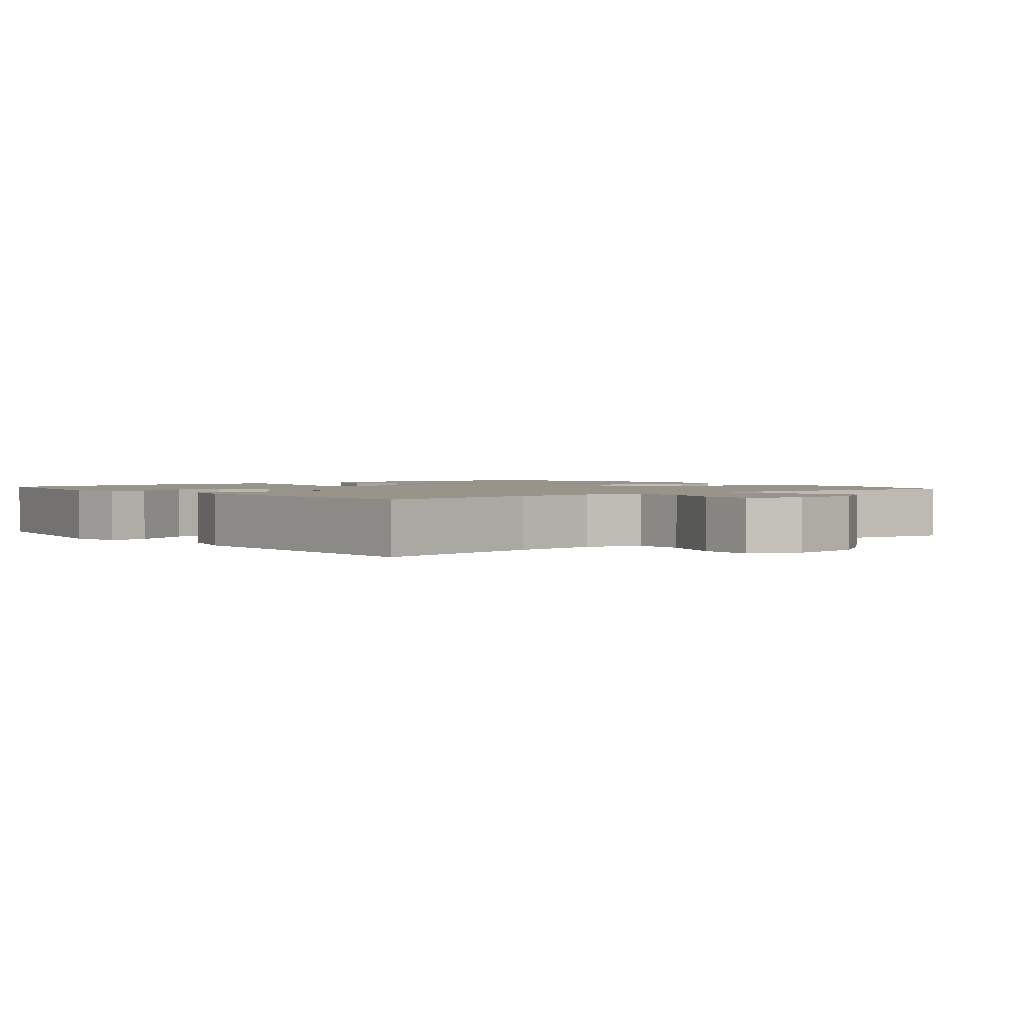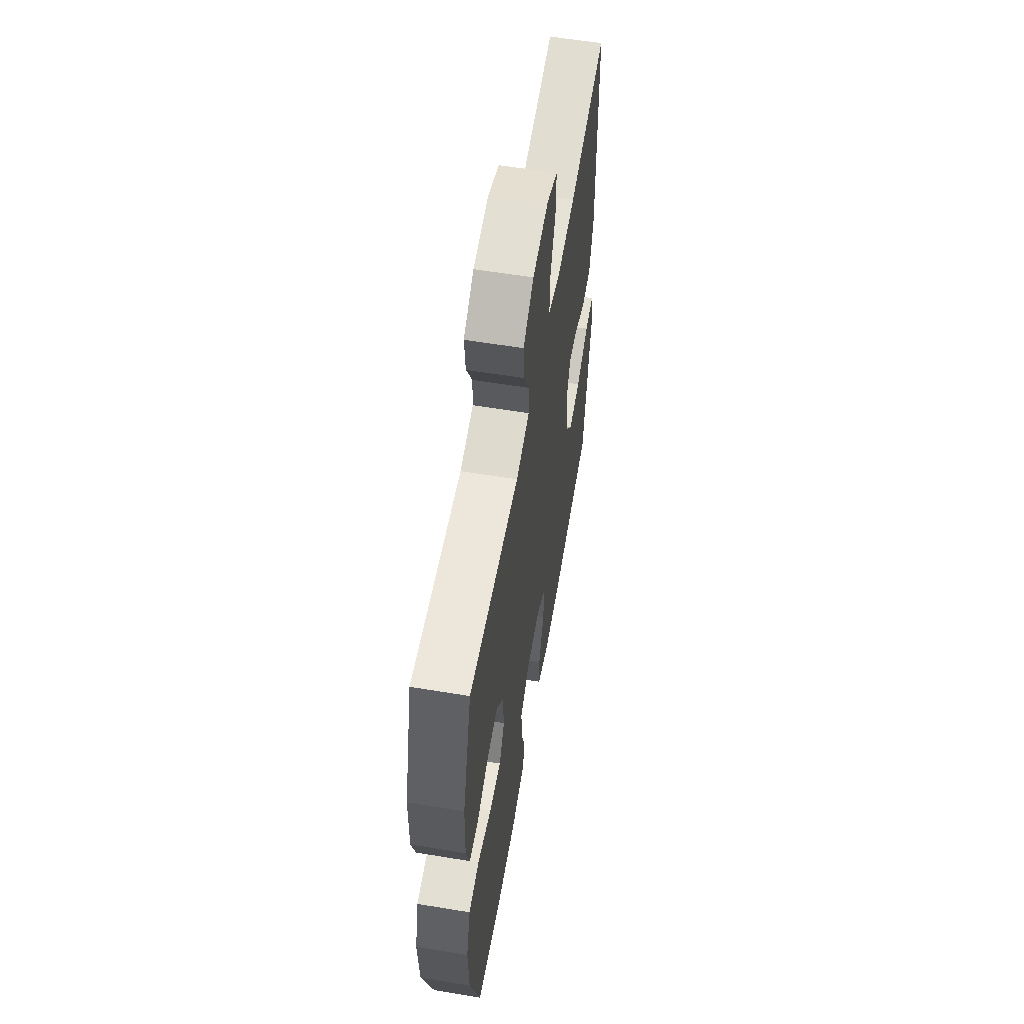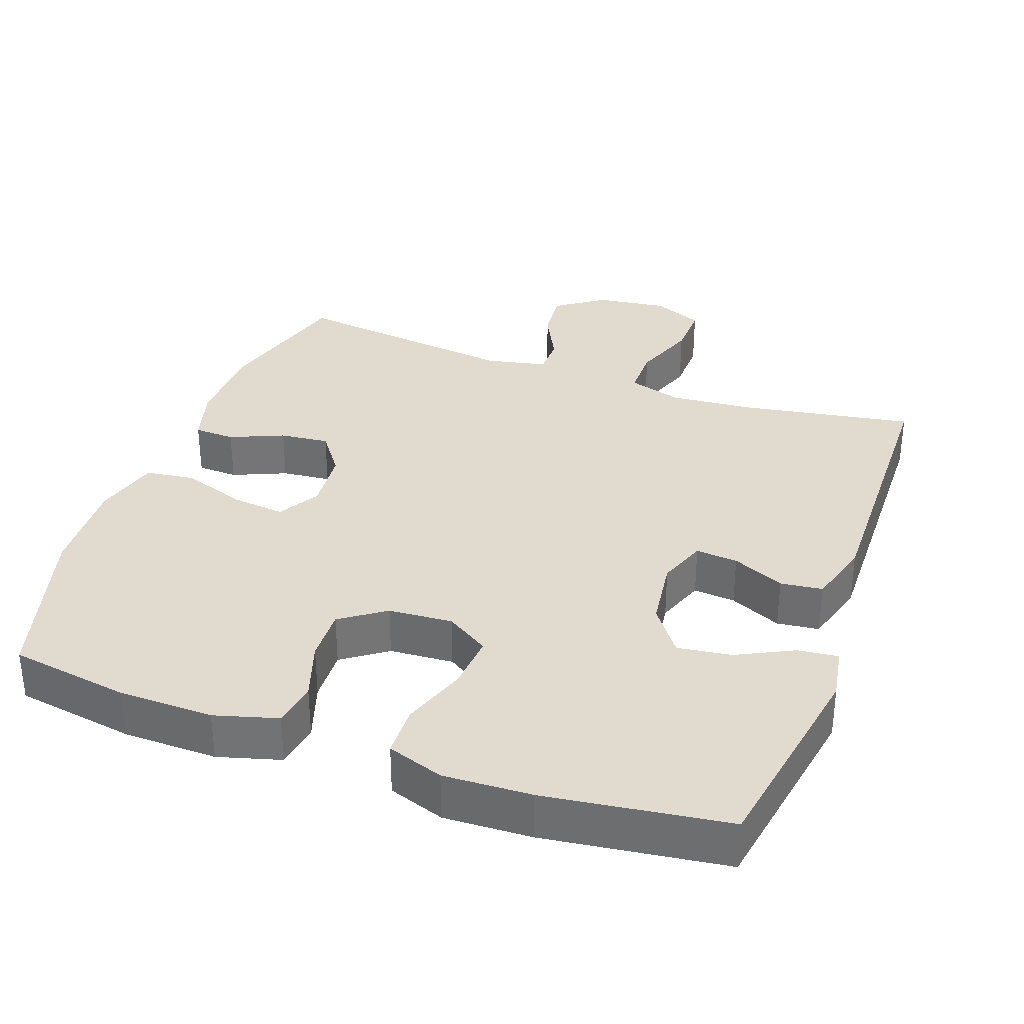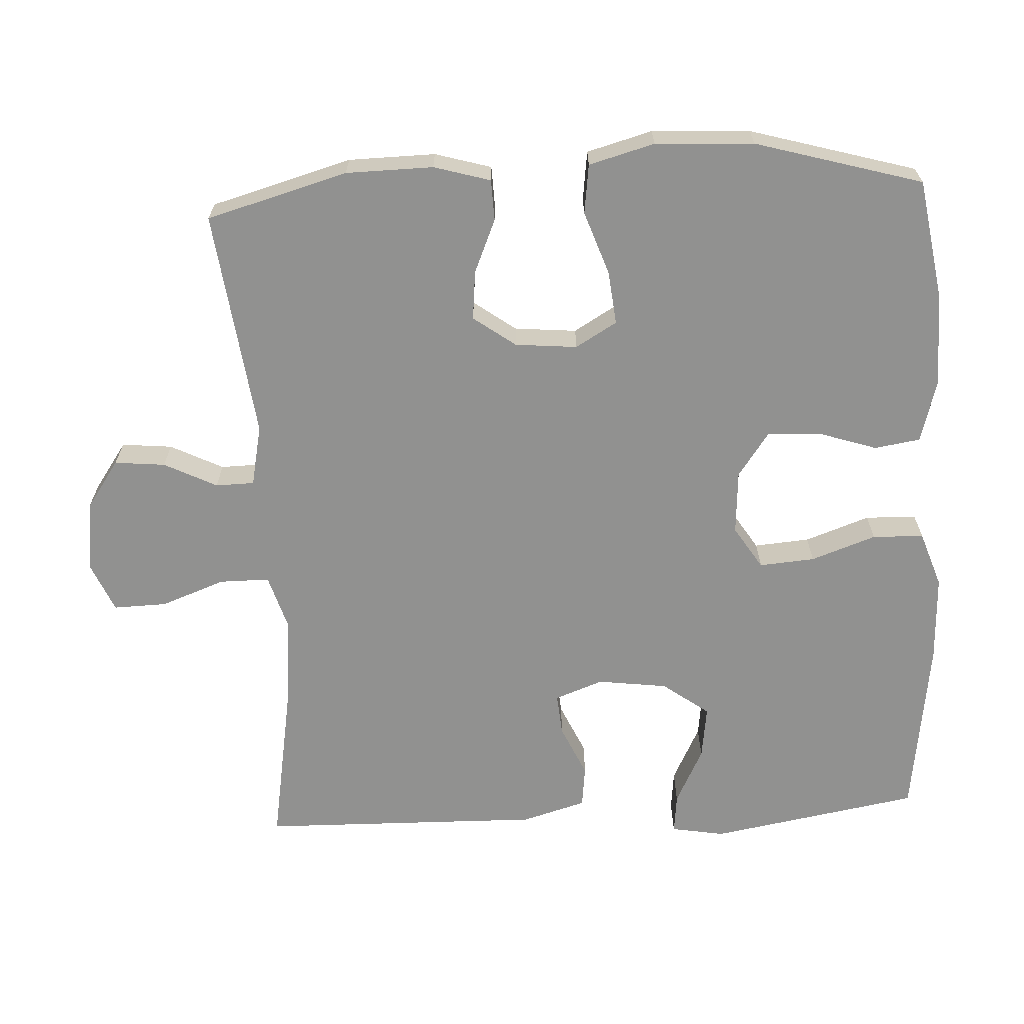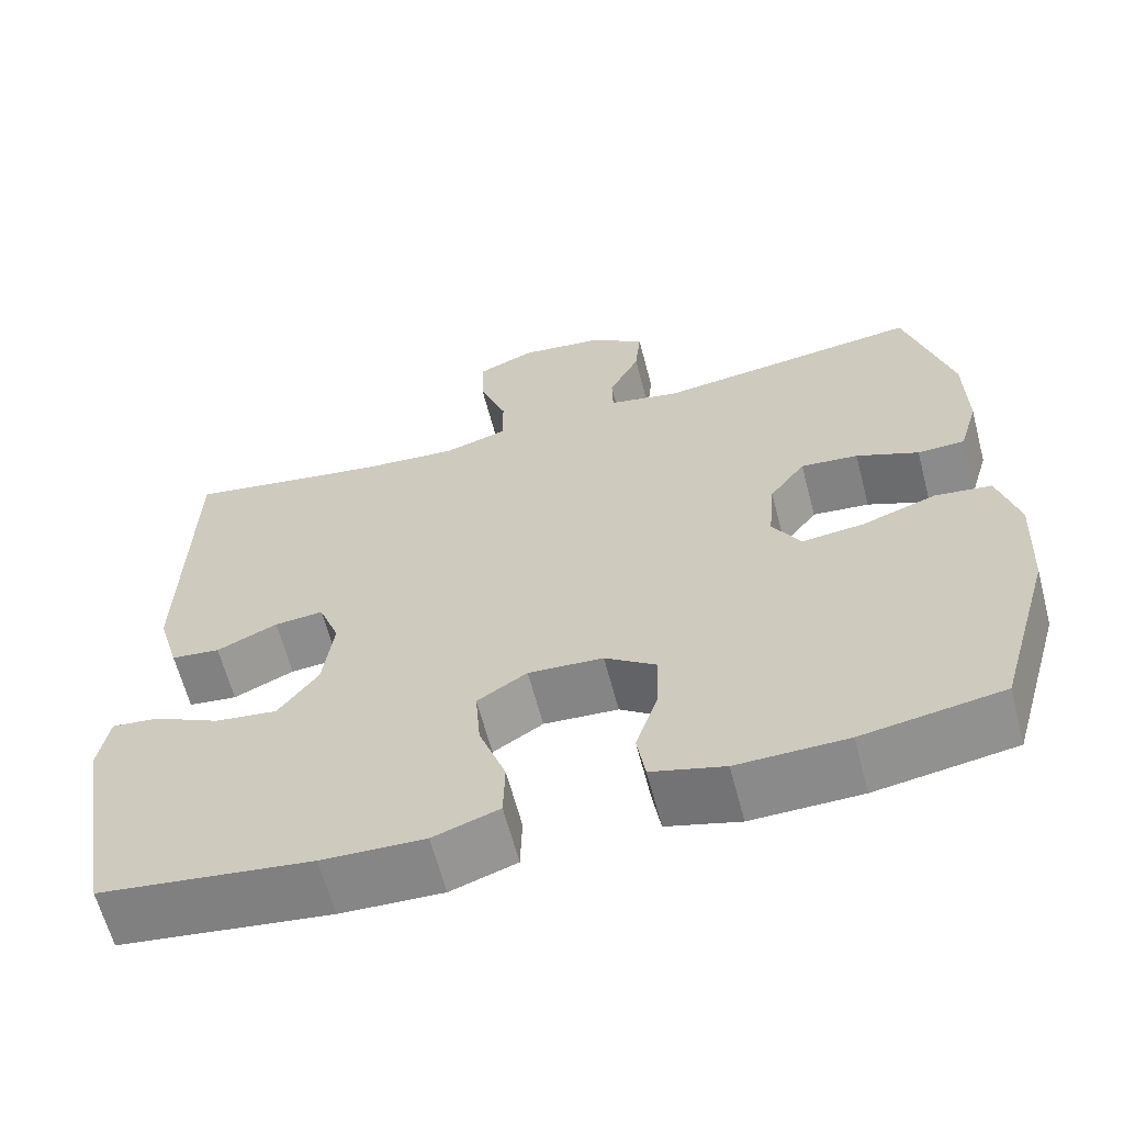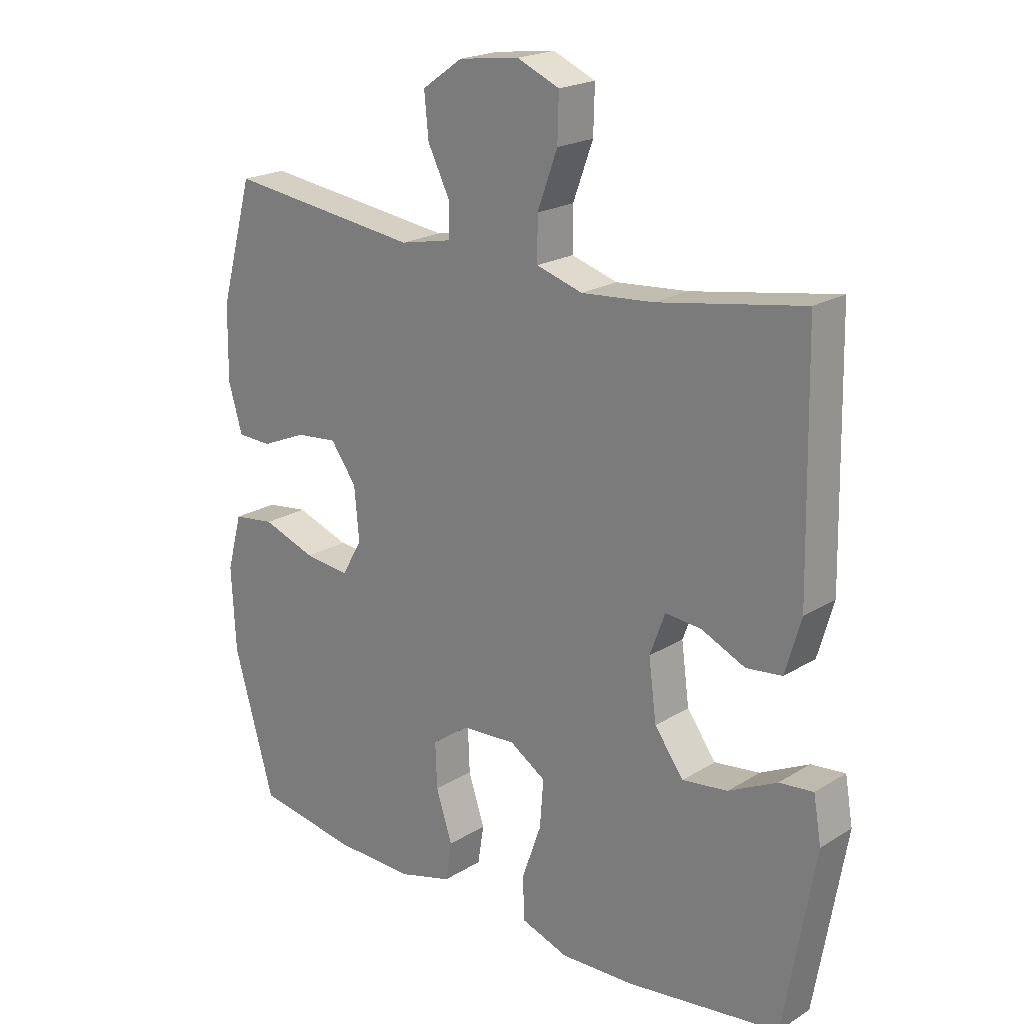
<metadata>
{"format":"obj","ext":"obj","renderer":"f3d","projection":"perspective","resolution":1024,"background":"white","views":[{"elev":1.8,"azim":-38.8,"up":"+Y"},{"elev":58.8,"azim":99.7,"up":"+Z"},{"elev":33.7,"azim":-160.2,"up":"+Y"},{"elev":-65.9,"azim":93.0,"up":"+Y"},{"elev":-63.1,"azim":14.7,"up":"+Z"},{"elev":20.8,"azim":-137.7,"up":"+Z"}]}
</metadata>
<code>
v 0.5 0.07 0.5
v 0.555 0.07 0.302
v 0.557 0.07 0.18
v 0.534 0.07 0.101
v 0.477 0.07 0.099
v 0.402 0.07 0.131
v 0.333 0.07 0.138
v 0.29 0.07 0.079
v 0.282 0.07 -0.008
v 0.316 0.07 -0.066
v 0.391 0.07 -0.058
v 0.48 0.07 -0.027
v 0.549 0.07 -0.036
v 0.574 0.07 -0.128
v 0.567 0.07 -0.266
v 0.5 0.07 -0.5
v 0.332 0.07 -0.527
v 0.2 0.07 -0.529
v 0.112 0.07 -0.504
v 0.102 0.07 -0.44
v 0.129 0.07 -0.358
v 0.132 0.07 -0.283
v 0.07 0.07 -0.239
v -0.02 0.07 -0.233
v -0.08 0.07 -0.271
v -0.074 0.07 -0.349
v -0.042 0.07 -0.44
v -0.044 0.07 -0.512
v -0.123 0.07 -0.539
v -0.246 0.07 -0.534
v -0.5 0.07 -0.5
v -0.551 0.07 -0.205
v -0.538 0.07 -0.13
v -0.482 0.07 -0.136
v -0.402 0.07 -0.176
v -0.327 0.07 -0.186
v -0.279 0.07 -0.121
v -0.266 0.07 -0.023
v -0.291 0.07 0.045
v -0.35 0.07 0.04
v -0.423 0.07 0.007
v -0.482 0.07 0.014
v -0.508 0.07 0.104
v -0.5 0.07 0.5
v -0.26 0.07 0.459
v -0.141 0.07 0.449
v -0.065 0.07 0.472
v -0.065 0.07 0.542
v -0.098 0.07 0.632
v -0.1 0.07 0.707
v -0.03 0.07 0.737
v 0.07 0.07 0.724
v 0.137 0.07 0.677
v 0.13 0.07 0.606
v 0.093 0.07 0.532
v 0.094 0.07 0.478
v 0.18 0.07 0.46
v 0.5 0 0.5
v 0.555 0 0.302
v 0.557 0 0.18
v 0.534 0 0.101
v 0.477 0 0.099
v 0.402 0 0.131
v 0.333 0 0.138
v 0.29 0 0.079
v 0.282 0 -0.008
v 0.316 0 -0.066
v 0.391 0 -0.058
v 0.48 0 -0.027
v 0.549 0 -0.036
v 0.574 0 -0.128
v 0.567 0 -0.266
v 0.5 0 -0.5
v 0.332 0 -0.527
v 0.2 0 -0.529
v 0.112 0 -0.504
v 0.102 0 -0.44
v 0.129 0 -0.358
v 0.132 0 -0.283
v 0.07 0 -0.239
v -0.02 0 -0.233
v -0.08 0 -0.271
v -0.074 0 -0.349
v -0.042 0 -0.44
v -0.044 0 -0.512
v -0.123 0 -0.539
v -0.246 0 -0.534
v -0.5 0 -0.5
v -0.551 0 -0.205
v -0.538 0 -0.13
v -0.482 0 -0.136
v -0.402 0 -0.176
v -0.327 0 -0.186
v -0.279 0 -0.121
v -0.266 0 -0.023
v -0.291 0 0.045
v -0.35 0 0.04
v -0.423 0 0.007
v -0.482 0 0.014
v -0.508 0 0.104
v -0.5 0 0.5
v -0.26 0 0.459
v -0.141 0 0.449
v -0.065 0 0.472
v -0.065 0 0.542
v -0.098 0 0.632
v -0.1 0 0.707
v -0.03 0 0.737
v 0.07 0 0.724
v 0.137 0 0.677
v 0.13 0 0.606
v 0.093 0 0.532
v 0.094 0 0.478
v 0.18 0 0.46
f 52 53 54 55
f 52 55 56
f 51 52 56
f 48 49 50 51
f 47 48 51 56
f 46 47 56 57
f 42 43 44 45
f 40 41 42 45
f 39 40 45 46
f 38 39 46 57
f 32 33 34 35
f 32 35 36
f 31 32 36
f 30 31 36 37
f 26 27 28 29
f 25 26 29 30
f 18 19 20 21
f 18 21 22
f 17 18 22
f 16 17 22
f 15 16 22 23
f 11 12 13 14
f 10 11 14 15
f 3 4 5 6
f 3 6 7
f 2 3 7
f 1 2 7
f 57 1 7 8
f 25 30 37 38
f 24 25 38 57
f 10 15 23 24
f 9 10 24
f 8 9 24 57
f 112 111 110 109
f 113 112 109
f 113 109 108
f 108 107 106 105
f 113 108 105 104
f 114 113 104 103
f 102 101 100 99
f 102 99 98 97
f 103 102 97 96
f 114 103 96 95
f 92 91 90 89
f 93 92 89
f 93 89 88
f 94 93 88 87
f 86 85 84 83
f 87 86 83 82
f 78 77 76 75
f 79 78 75
f 79 75 74
f 79 74 73
f 80 79 73 72
f 71 70 69 68
f 72 71 68 67
f 63 62 61 60
f 64 63 60
f 64 60 59
f 64 59 58
f 65 64 58 114
f 95 94 87 82
f 114 95 82 81
f 81 80 72 67
f 81 67 66
f 114 81 66 65
f 1 58 59 2
f 2 59 60 3
f 3 60 61 4
f 4 61 62 5
f 5 62 63 6
f 6 63 64 7
f 7 64 65 8
f 8 65 66 9
f 9 66 67 10
f 10 67 68 11
f 11 68 69 12
f 12 69 70 13
f 13 70 71 14
f 14 71 72 15
f 15 72 73 16
f 16 73 74 17
f 17 74 75 18
f 18 75 76 19
f 19 76 77 20
f 20 77 78 21
f 21 78 79 22
f 22 79 80 23
f 23 80 81 24
f 24 81 82 25
f 25 82 83 26
f 26 83 84 27
f 27 84 85 28
f 28 85 86 29
f 29 86 87 30
f 30 87 88 31
f 31 88 89 32
f 32 89 90 33
f 33 90 91 34
f 34 91 92 35
f 35 92 93 36
f 36 93 94 37
f 37 94 95 38
f 38 95 96 39
f 39 96 97 40
f 40 97 98 41
f 41 98 99 42
f 42 99 100 43
f 43 100 101 44
f 44 101 102 45
f 45 102 103 46
f 46 103 104 47
f 47 104 105 48
f 48 105 106 49
f 49 106 107 50
f 50 107 108 51
f 51 108 109 52
f 52 109 110 53
f 53 110 111 54
f 54 111 112 55
f 55 112 113 56
f 56 113 114 57
f 57 114 58 1

</code>
